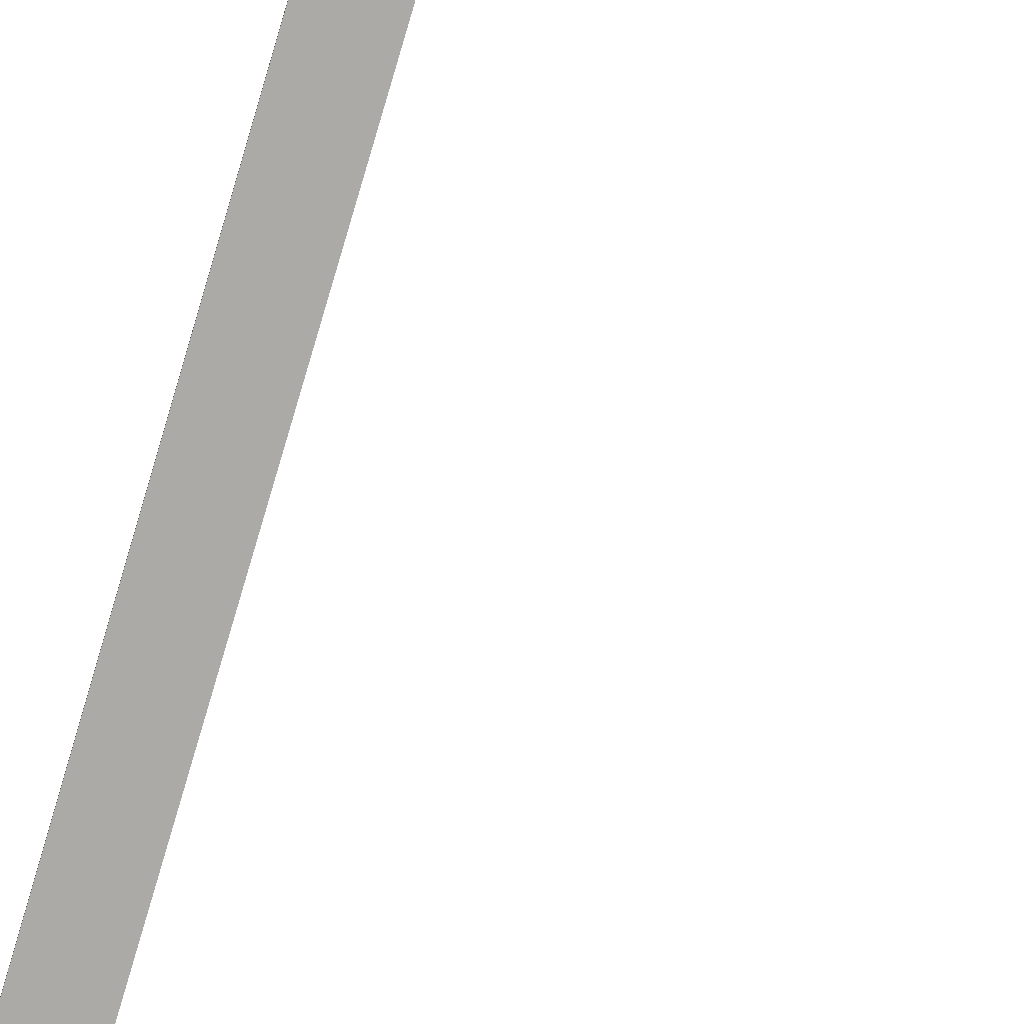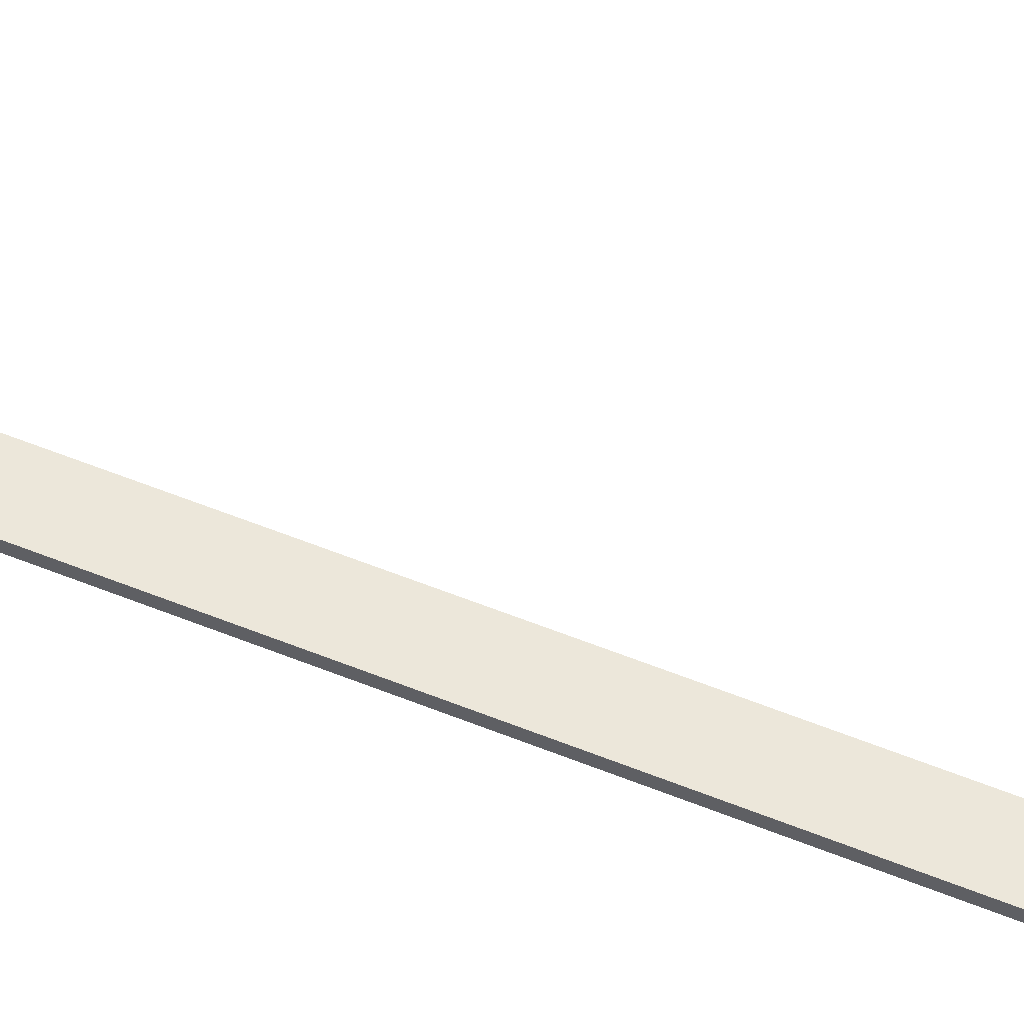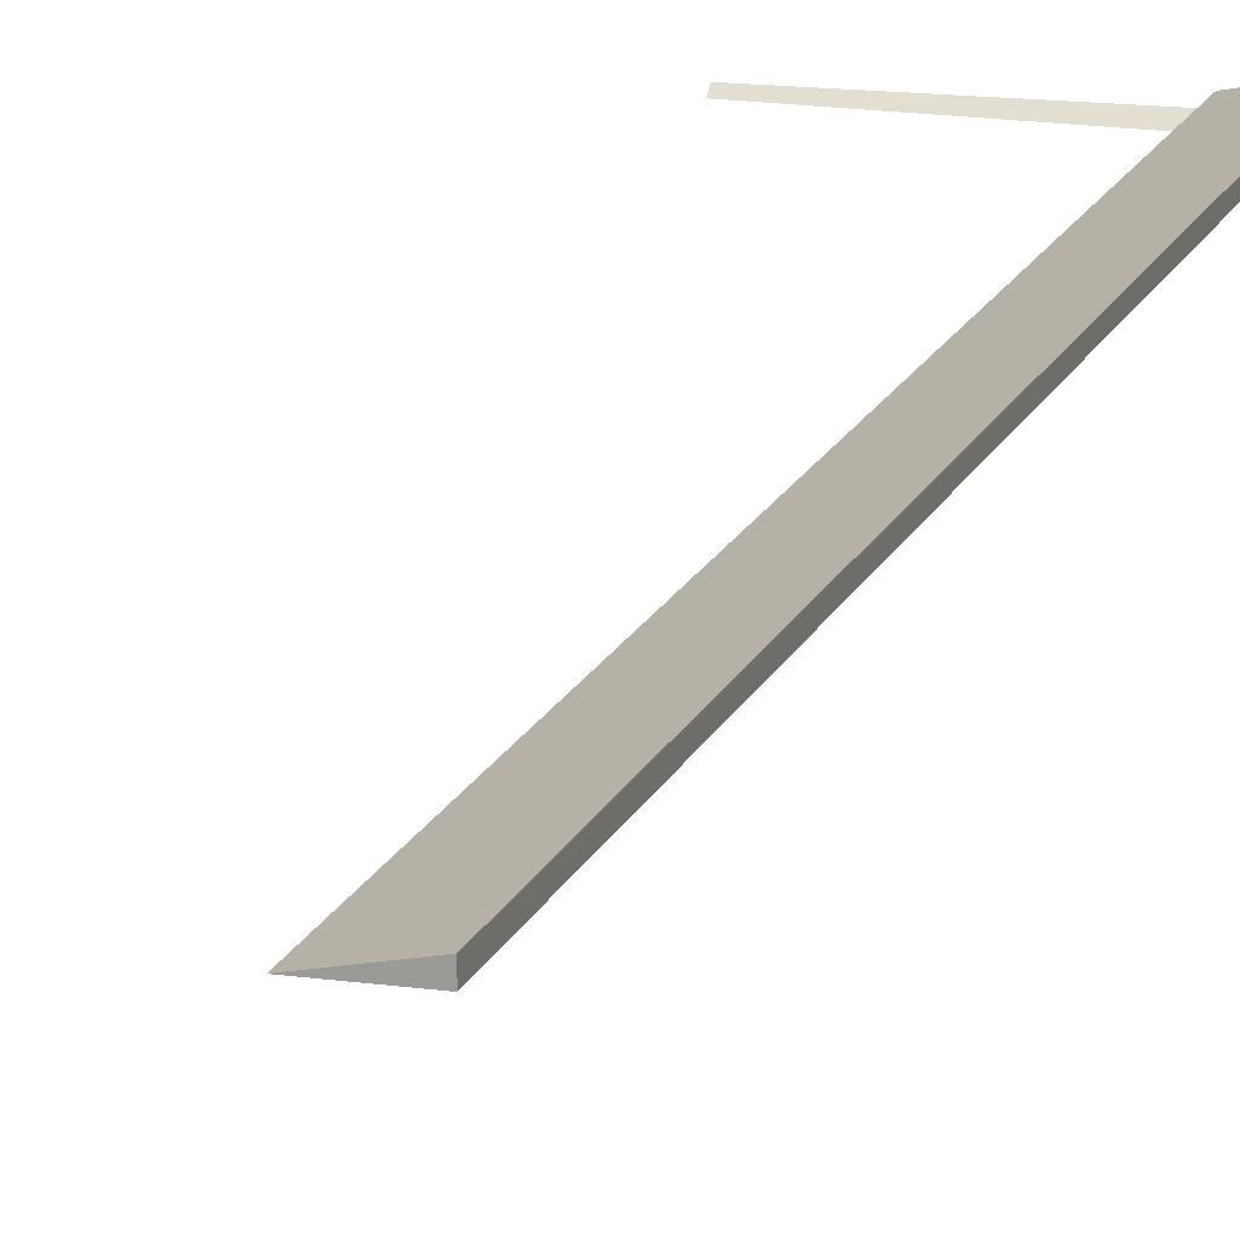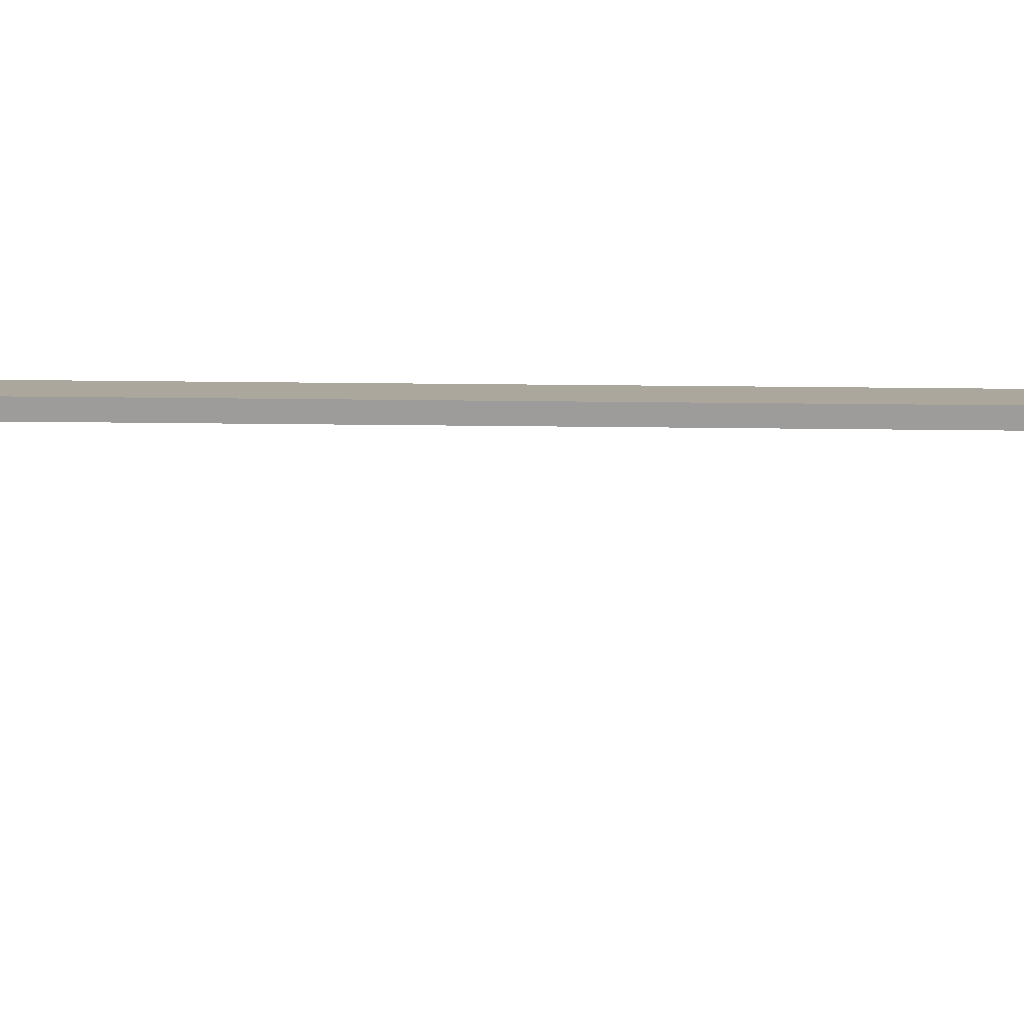
<metadata>
{"format":"obj","ext":"obj","renderer":"f3d","projection":"perspective","resolution":1024,"background":"white","views":[{"elev":-75.9,"azim":-16.4,"up":"+Y"},{"elev":57.7,"azim":-67.3,"up":"+Y"},{"elev":15.8,"azim":-163.5,"up":"+Y"},{"elev":19.5,"azim":-88.4,"up":"+Y"}]}
</metadata>
<code>
g
v 1.72 -0.2606 -0.05158
v 1.72 -0.2261 -0.01076
v 1.72 -0.2606 0.03005
v -0.00025 -0.2719 -0.07831
v -0.00025 -0.2148 -0.01076
v -0.00025 -0.2719 0.05679
v -0.0234 0.03201 -0.1032
v 0 -0.01479 -0.1032
v 0.0234 0.03201 -0.1032
v 0.0234 0.03201 -0.7272
v 0 -0.01479 -0.7272
v -0.0234 0.03201 -0.7272
v -0.06126 0.03981 -0.7095
v -0.06126 -0.02259 -0.7095
v 0.2507 -0.02259 -0.7095
v 0.2507 -0.02259 -7.729
v -0.06126 0.03981 -7.729
v -0.06126 -0.02259 -7.729
v 0 -0.3645 -0.155
v 0.02026 -0.3645 -0.1901
v -0.02026 -0.3645 -0.1901
v 0 -1.145 -0.155
v 0.02026 -1.145 -0.1901
v -0.02026 -1.145 -0.1901
g mat1
f 2 3 1
f 15 13 14
f 18 17 16
f 4 5 2
f 1 4 2
f 5 6 3
f 2 5 3
f 6 4 1
f 3 6 1
f 8 11 10
f 9 8 10
f 11 8 7
f 12 11 7
f 7 9 10
f 12 7 10
f 18 14 13
f 17 18 13
f 13 15 16
f 17 13 16
f 18 16 15
f 14 18 15
f 22 23 20
f 19 22 20
f 23 24 21
f 20 23 21
f 24 22 19
f 21 24 19

</code>
